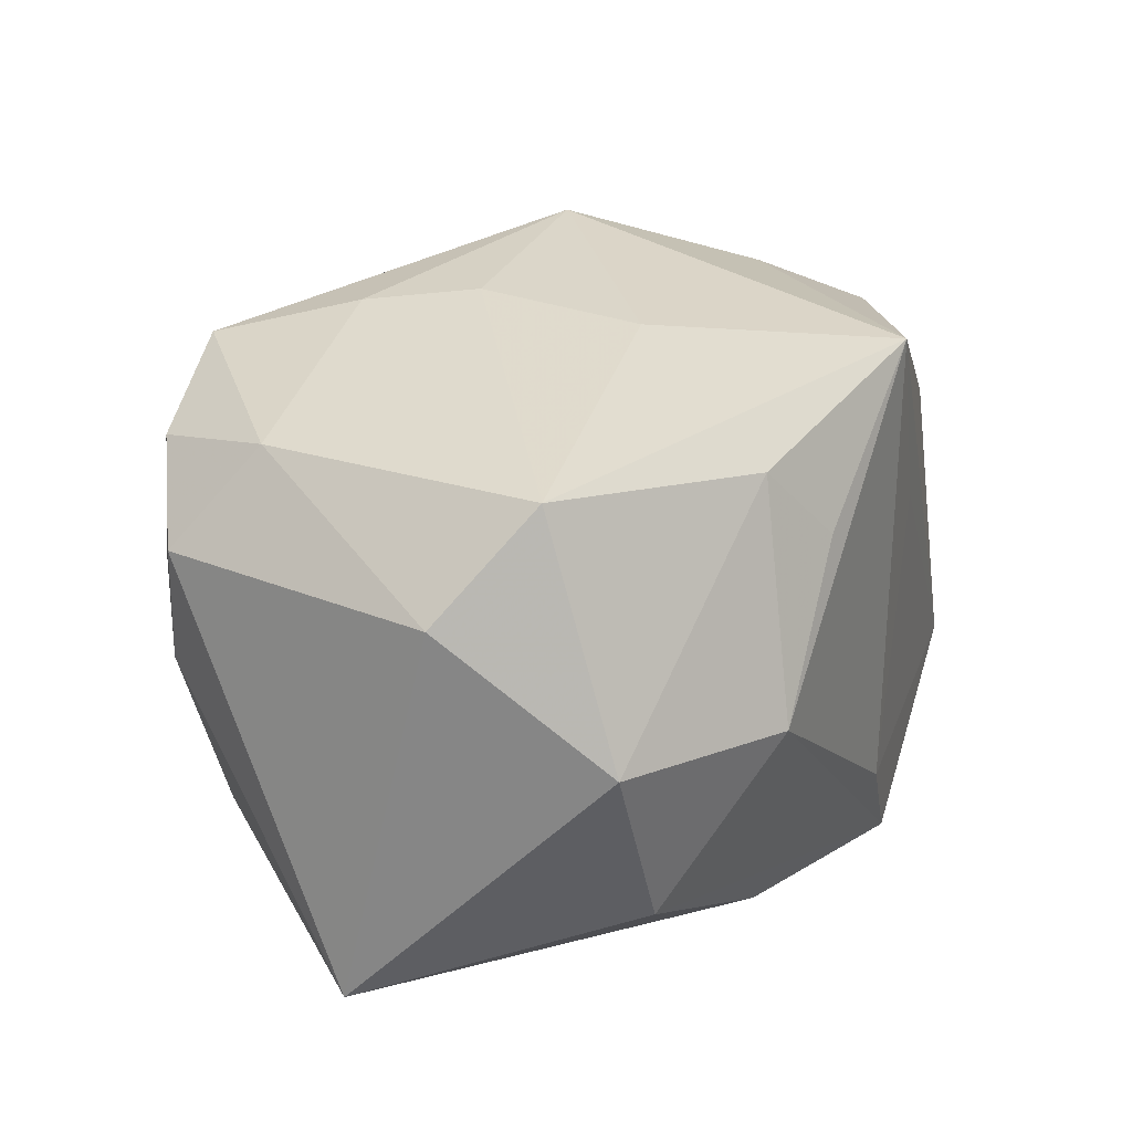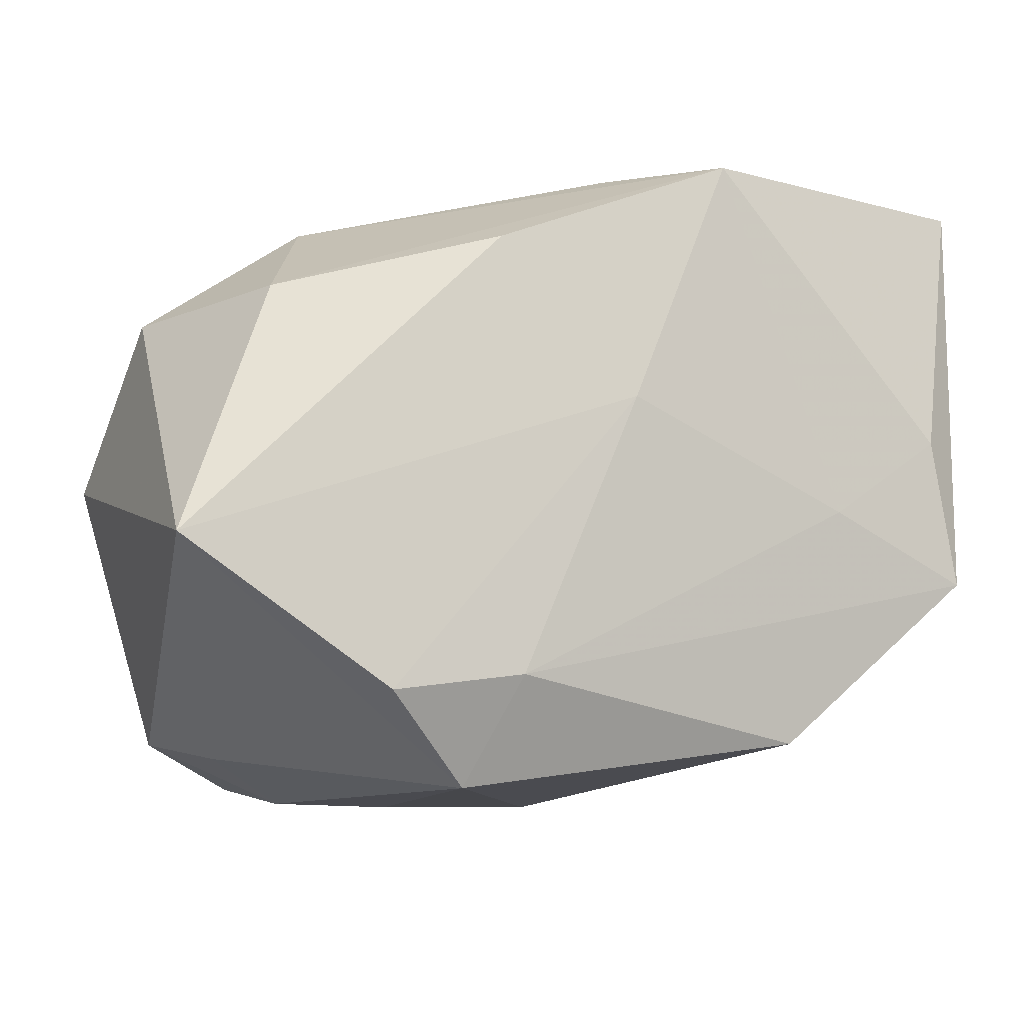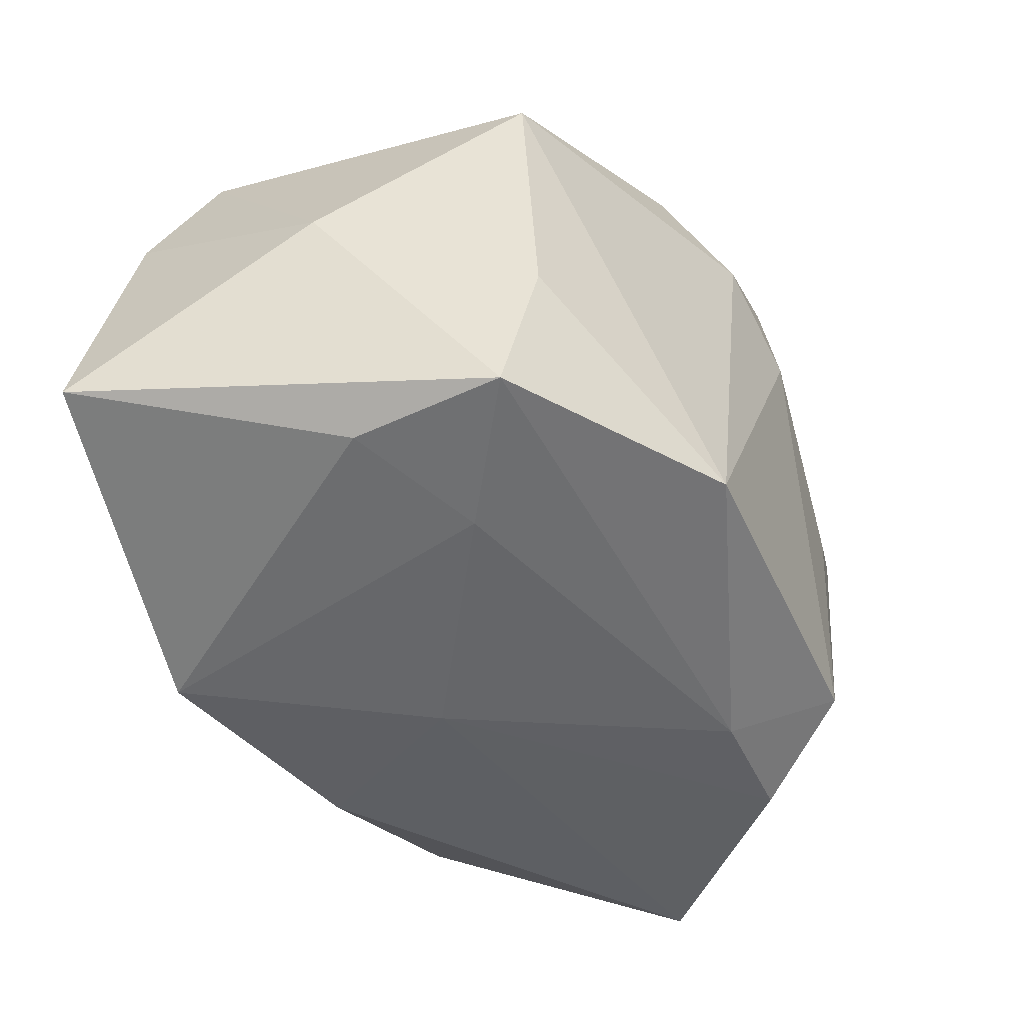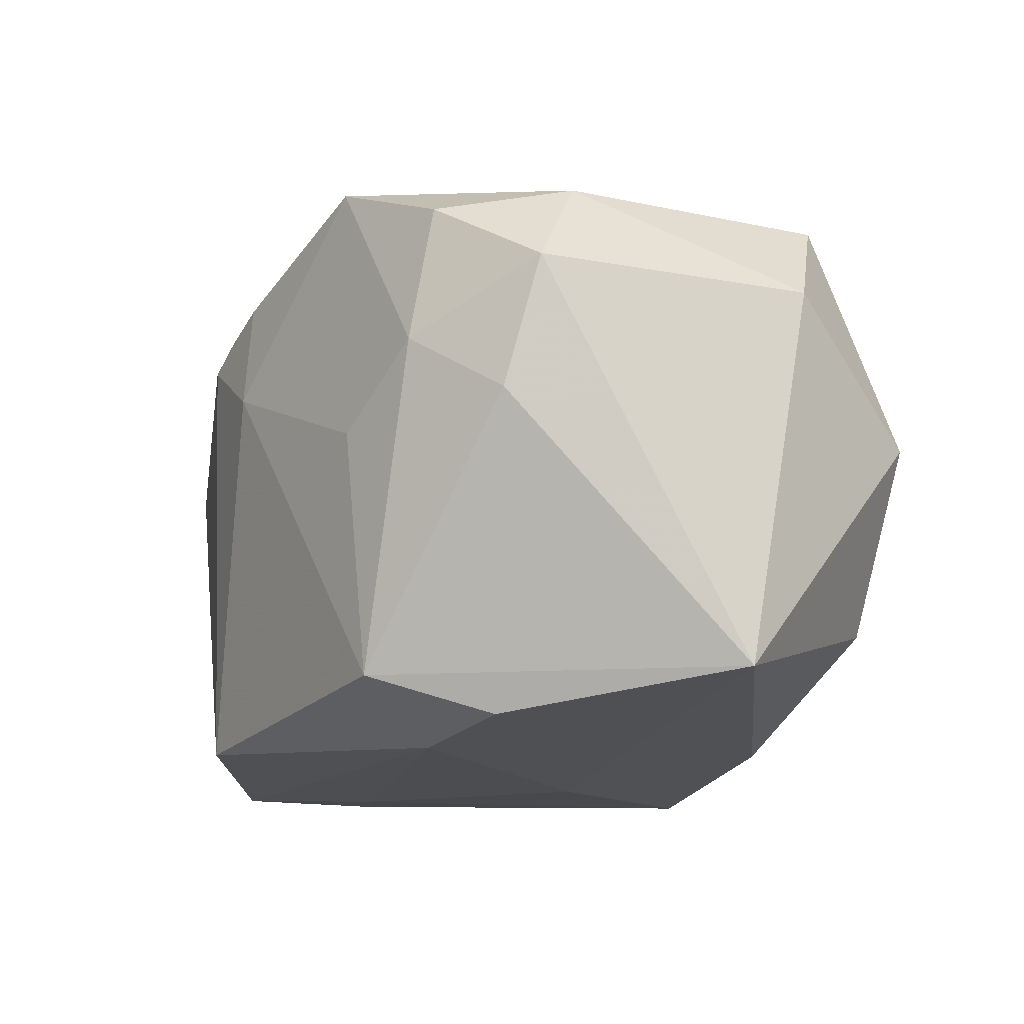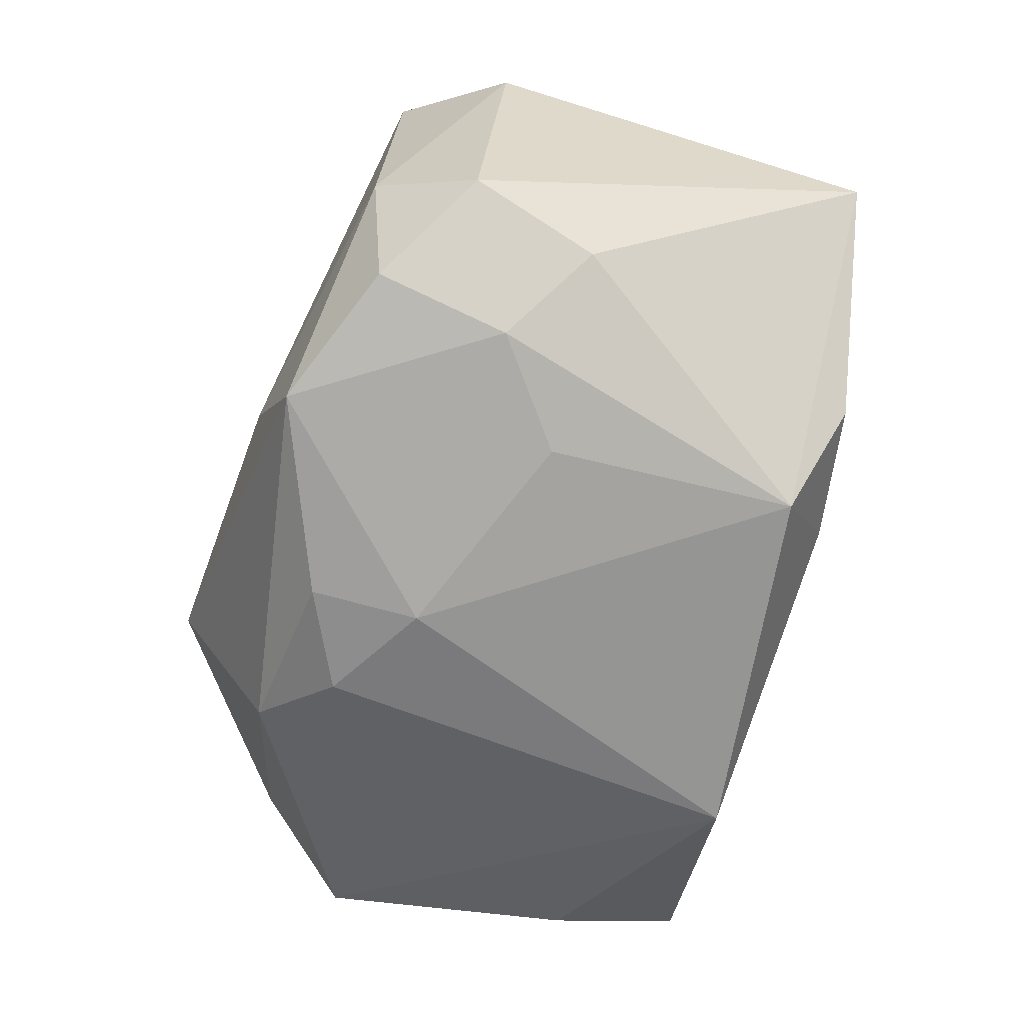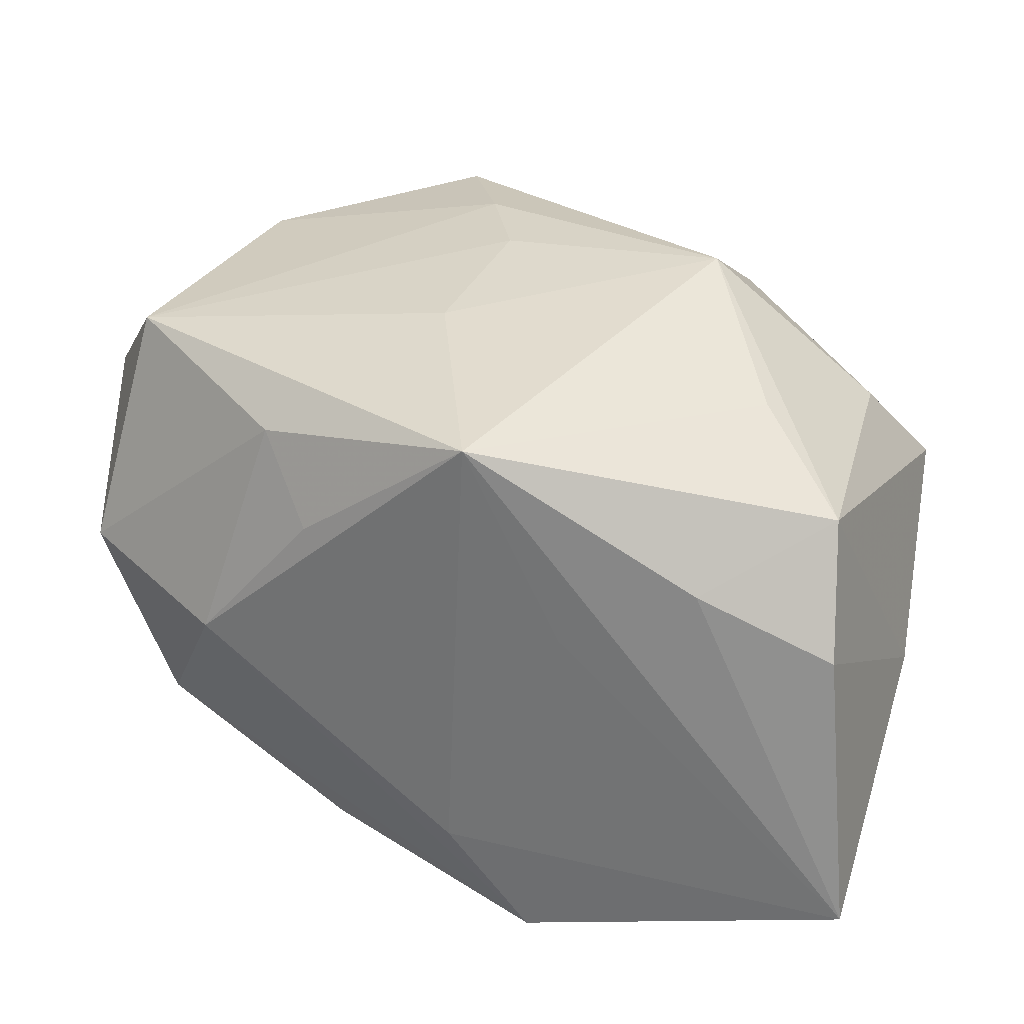
<metadata>
{"format":"obj","ext":"obj","renderer":"f3d","projection":"perspective","resolution":1024,"background":"white","views":[{"elev":25.3,"azim":106.5,"up":"+Z"},{"elev":-8.2,"azim":155.3,"up":"+Y"},{"elev":-52.0,"azim":-74.4,"up":"+Z"},{"elev":-12.9,"azim":51.3,"up":"+Z"},{"elev":-75.6,"azim":73.0,"up":"+Y"},{"elev":31.6,"azim":-165.8,"up":"+Z"}]}
</metadata>
<code>
v 0.04208 -0.007731 -0.02041
v -0.01083 0.02889 0.007275
v -0.03942 -0.01311 0.007382
v -0.0003784 0.02889 -0.01682
v 0.0344 -0.0245 0.01456
v 0.006989 -0.01769 0.02752
v 0.002934 -0.008077 0.02811
v 0.005395 0.007171 0.02718
v 0.01852 0.02124 0.02049
v 0.02317 -0.03026 0.008555
v -0.0337 -0.007017 0.01636
v 0.03544 0.007478 0.0232
v -0.03786 0.02877 -0.01953
v -0.03099 0.004109 -0.0263
v -0.0193 -0.02228 0.0198
v 0.01328 0.02043 -0.02347
v -0.003614 -0.03046 0.00867
v -0.002234 0.02889 0.02546
v -0.03493 0.02587 0.00683
v -0.01992 -0.003328 -0.02697
v 0.03134 -0.02614 0.00313
v 0.001417 0.006019 -0.02697
v -0.04025 0.006134 -0.00498
v 0.01357 0.026 0.01347
v -0.0159 -0.02491 -0.02396
v 0.02465 -0.02872 0.0204
v -0.03358 -0.009502 -0.02625
v -0.01283 -0.02794 0.01396
v -0.02577 0.01073 0.0235
v 0.01218 -0.0297 0.02512
v 0.02358 -0.02088 -0.02366
v 0.02442 0.02503 0.0004544
v -0.01797 -0.006335 0.02934
v 0.04167 0.0001167 0.01425
v 0.01554 -0.02916 -0.02011
v -0.008011 0.02859 -0.02672
v -0.03519 -0.01331 -0.01465
v 0.01442 -0.03062 0.001691
v -0.004368 -0.02913 0.01818
v -0.03373 0.01979 0.01787
v 0.03938 0.01481 0.002286
v -0.02276 0.02757 0.01298
v 0.01185 -0.01932 -0.02536
v 0.03203 0.01601 -0.01421
v 0.03046 -0.01751 0.02312
f 34 1 41
f 5 1 34
f 8 18 33
f 43 27 20
f 43 20 22
f 31 35 43
f 1 35 31
f 43 22 31
f 31 22 1
f 15 30 33
f 4 18 32
f 34 41 12
f 18 8 12
f 2 18 4
f 4 13 2
f 2 13 18
f 36 13 4
f 4 32 36
f 36 22 20
f 33 30 6
f 15 3 28
f 41 32 9
f 9 12 41
f 18 12 9
f 44 32 41
f 44 41 1
f 44 36 32
f 30 10 26
f 26 10 5
f 21 10 35
f 5 10 21
f 21 35 1
f 1 5 21
f 27 13 14
f 13 36 14
f 14 20 27
f 14 36 20
f 23 13 27
f 7 8 33
f 33 6 7
f 7 12 8
f 7 6 12
f 45 6 30
f 12 6 45
f 30 26 45
f 45 26 5
f 45 5 34
f 34 12 45
f 30 15 39
f 15 28 39
f 25 28 3
f 25 27 43
f 43 35 25
f 24 32 18
f 18 9 24
f 24 9 32
f 36 44 16
f 16 44 1
f 1 22 16
f 22 36 16
f 40 23 3
f 30 39 17
f 17 39 28
f 17 25 35
f 28 25 17
f 27 25 37
f 37 25 3
f 37 23 27
f 3 23 37
f 18 13 42
f 42 40 18
f 13 23 19
f 23 40 19
f 19 42 13
f 40 42 19
f 33 18 29
f 29 40 33
f 18 40 29
f 33 40 11
f 11 40 3
f 11 15 33
f 11 3 15
f 38 10 30
f 30 17 38
f 35 10 38
f 38 17 35

</code>
